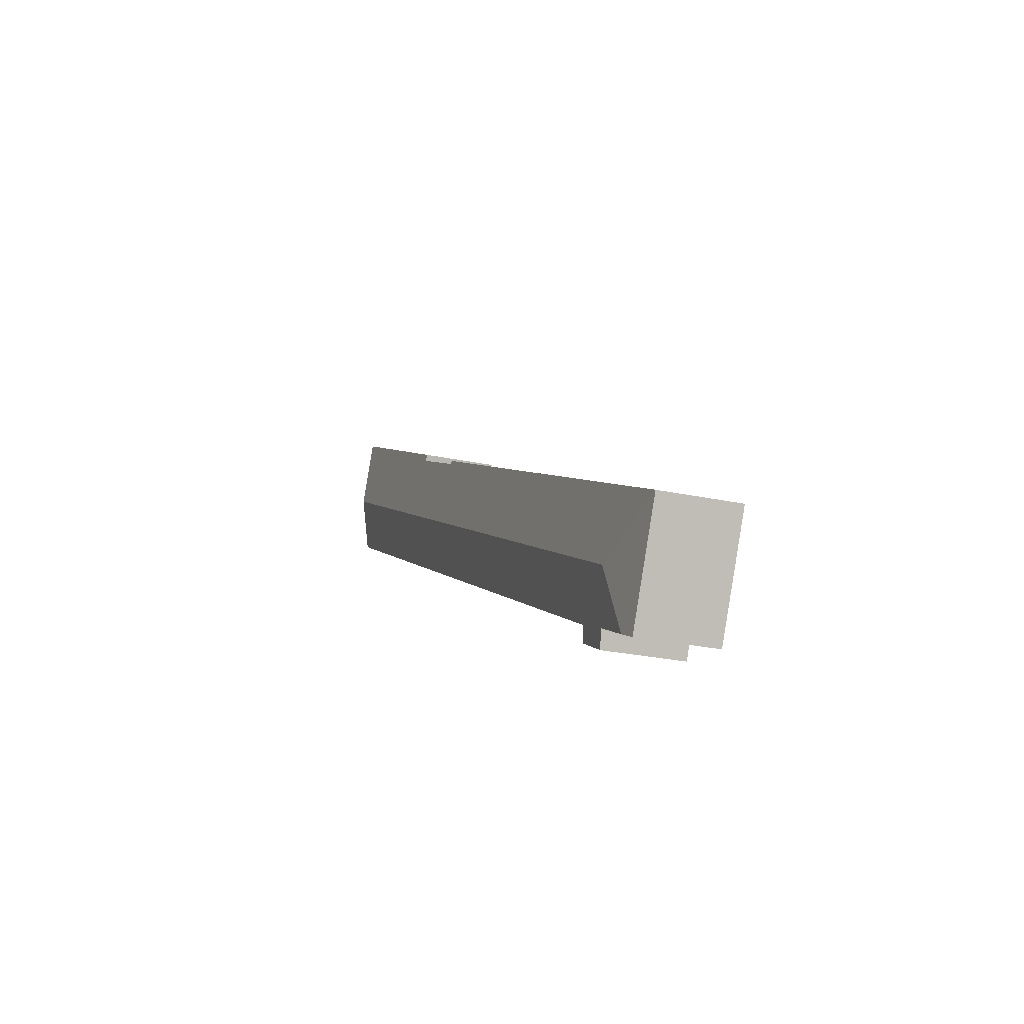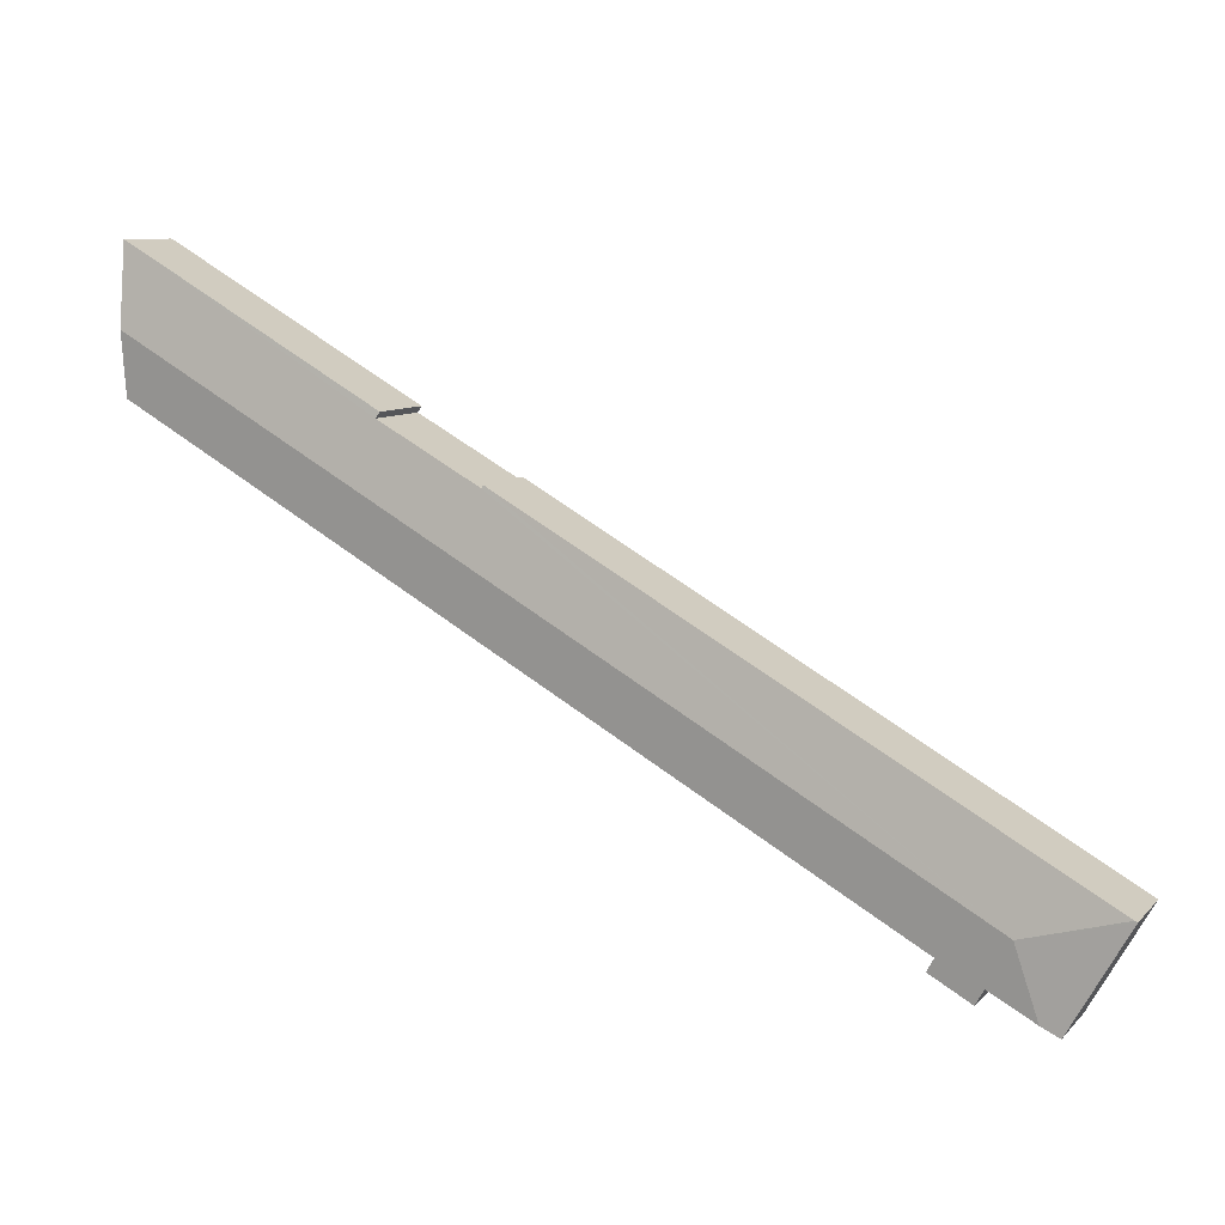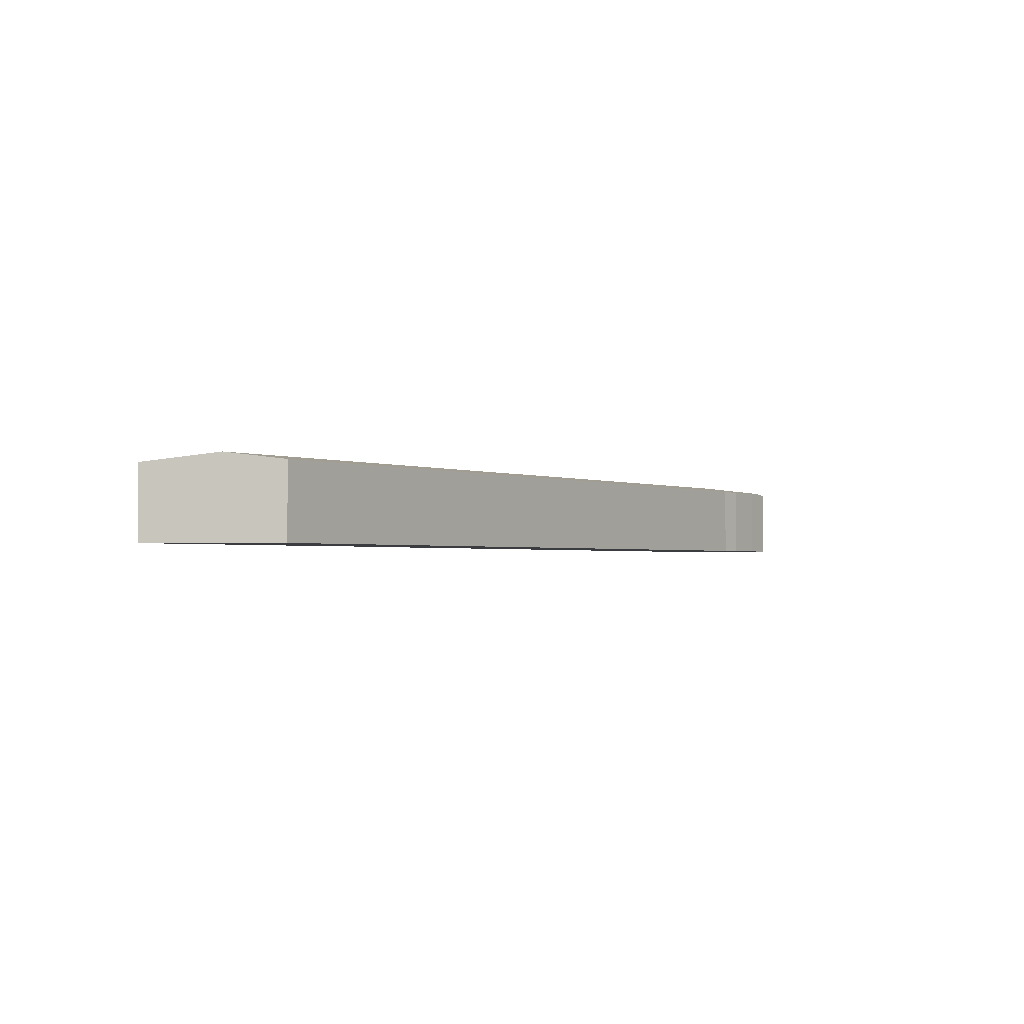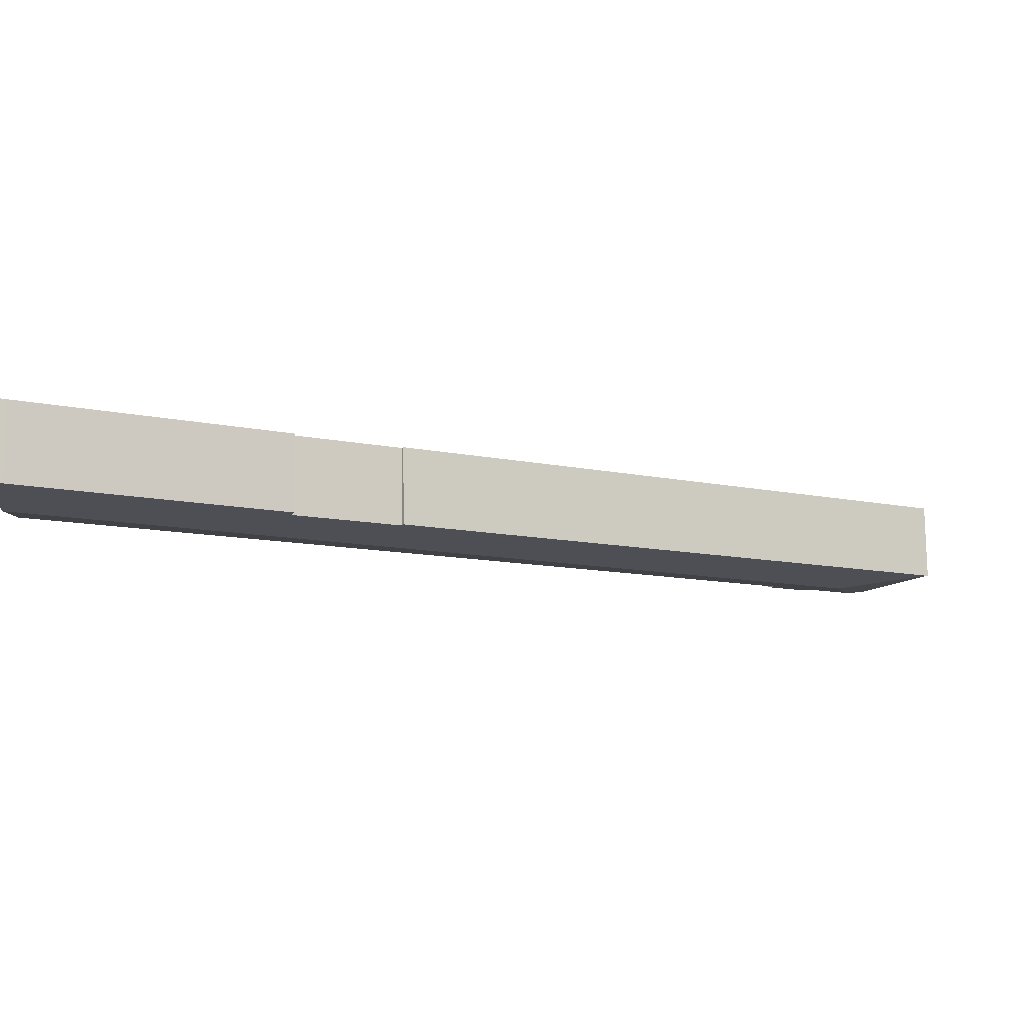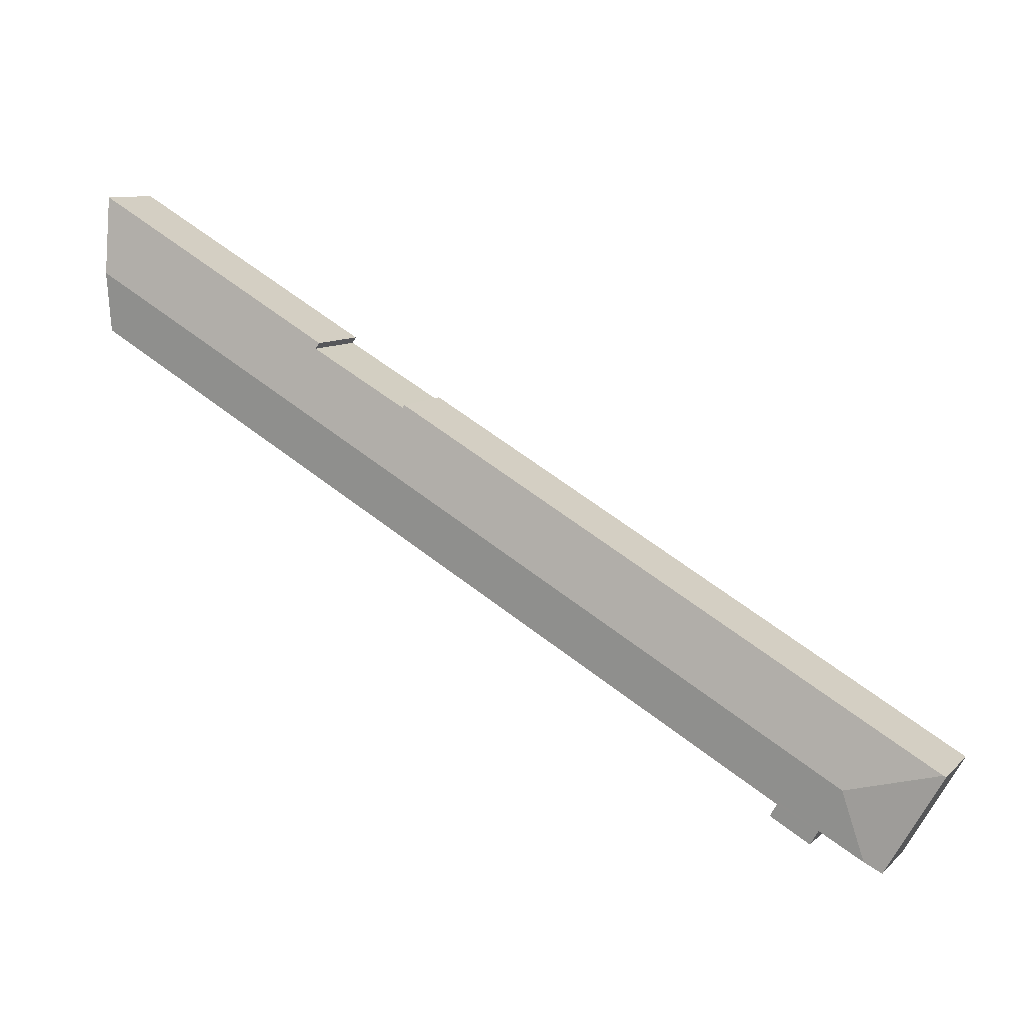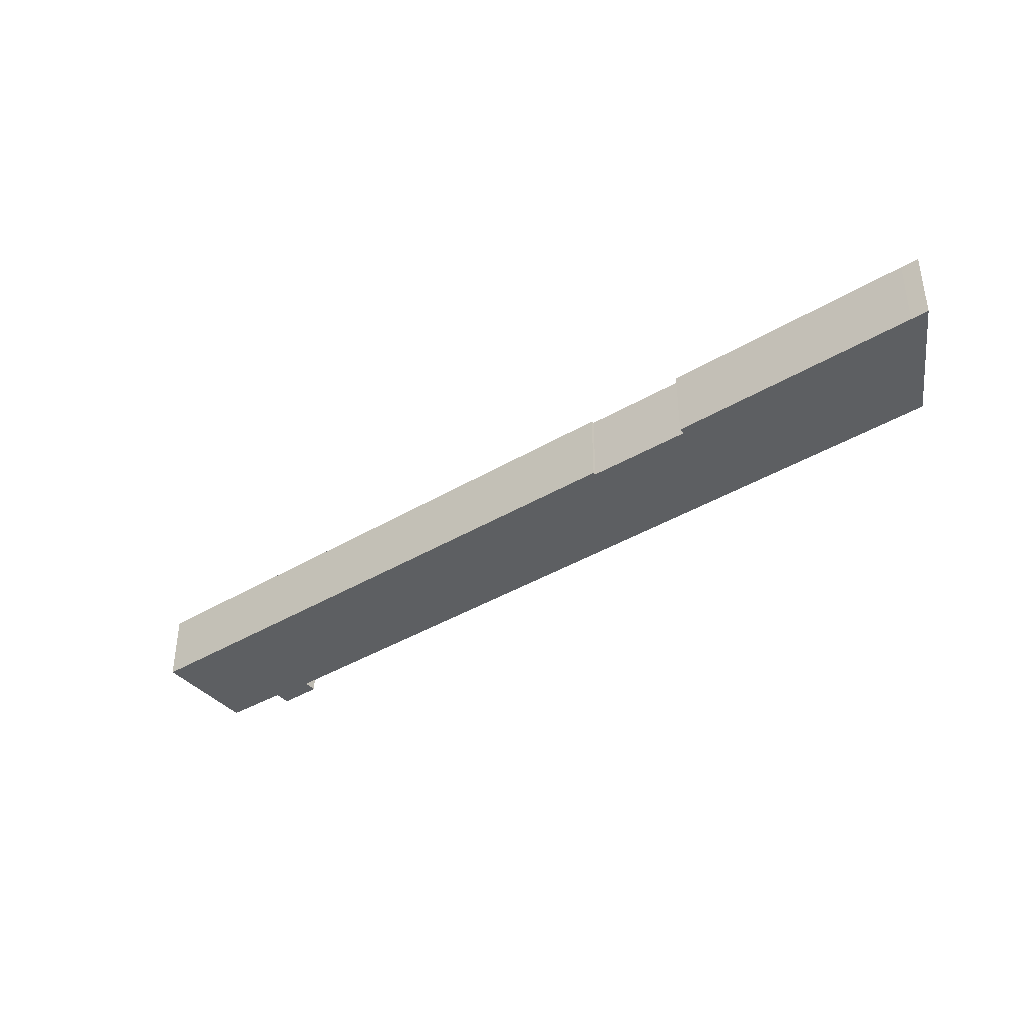
<metadata>
{"format":"obj","ext":"obj","renderer":"f3d","projection":"perspective","resolution":1024,"background":"white","views":[{"elev":-27.2,"azim":-108.2,"up":"+Z"},{"elev":8.7,"azim":-156.2,"up":"+Z"},{"elev":-1.8,"azim":94.8,"up":"+Y"},{"elev":77.9,"azim":179.2,"up":"+Z"},{"elev":9.6,"azim":-154.6,"up":"+Z"},{"elev":-39.5,"azim":7.3,"up":"+Y"}]}
</metadata>
<code>
v  10.82 7.069 -6.098
v  15.3 6.851 -5.428
v  11.61 6.852 -7.502
v  14.62 7.037 -4.234
v  83.03 7.035 34.37
v  6.768 7.079 -8.301
v  8.64 7.691 -2.036
v  83.03 7.079 34.74
v  83.03 7.691 39.95
v  0 6.845 4.191e-16
v  5.181 6.845 -9.163
v  0.231 6.879 0.13
v  81.52 6.845 46.29
v  60.21 6.94 33.46
v  59.87 6.855 33.99
v  83.03 6.899 46.69
v  83.03 6.846 47.14
v  50.95 6.889 28.67
v  51.12 6.93 28.42
v  11.61 4.594e-16 -7.502
v  15.3 3.324e-16 -5.428
v  10.82 3.734e-16 -6.098
v  5.181 5.611e-16 -9.163
v  6.768 5.083e-16 -8.301
v  14.62 2.593e-16 -4.234
v  83.03 -2.104e-15 34.37
v  0 0 0
v  60.21 -2.049e-15 33.46
v  59.87 -2.081e-15 33.99
v  50.95 -1.755e-15 28.67
v  0.231 -7.96e-18 0.13
v  51.12 -1.74e-15 28.42
v  81.52 -2.835e-15 46.29
v  83.03 -2.887e-15 47.14
v  83.03 -2.859e-15 46.69
v  83.03 -2.446e-15 39.95
v  83.03 -2.127e-15 34.74
g defaultobject
f 1 2 3
f 2 1 4
f 4 1 5
f 5 1 6
f 5 6 7
f 5 7 8
f 8 7 9
f 10 6 11
f 6 10 7
f 7 10 12
f 13 14 15
f 14 13 9
f 9 13 16
f 16 13 17
f 18 7 12
f 7 18 19
f 7 19 9
f 9 19 14
f 2 20 3
f 20 2 21
f 22 6 1
f 6 22 11
f 11 22 23
f 23 22 24
f 5 25 4
f 25 5 26
f 3 22 1
f 22 3 20
f 23 10 11
f 10 23 27
f 28 15 14
f 15 28 29
f 10 18 12
f 18 10 27
f 18 27 30
f 30 27 31
f 19 28 14
f 28 19 32
f 29 13 15
f 13 29 33
f 13 33 17
f 17 33 34
f 18 32 19
f 32 18 30
f 25 2 4
f 2 25 21
f 34 16 17
f 16 34 9
f 9 34 8
f 8 34 35
f 8 35 36
f 8 36 5
f 5 36 26
f 26 36 37
f 33 35 34
f 35 33 36
f 36 33 29
f 36 29 37
f 37 29 26
f 26 29 28
f 28 25 26
f 25 28 32
f 25 32 30
f 25 30 31
f 25 31 22
f 22 31 24
f 24 31 23
f 23 31 27
f 25 20 21
f 20 25 22

</code>
